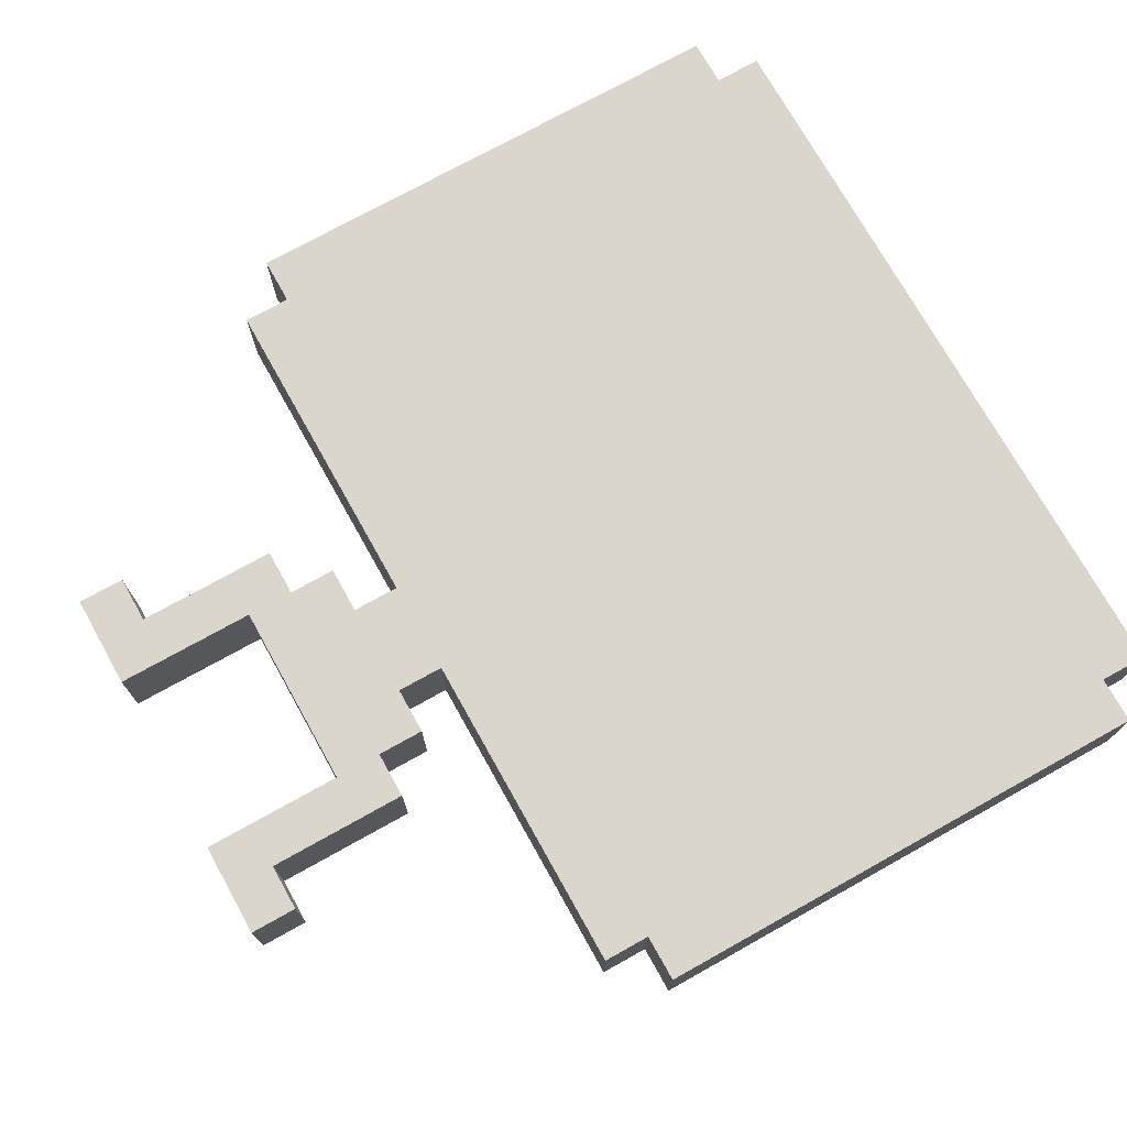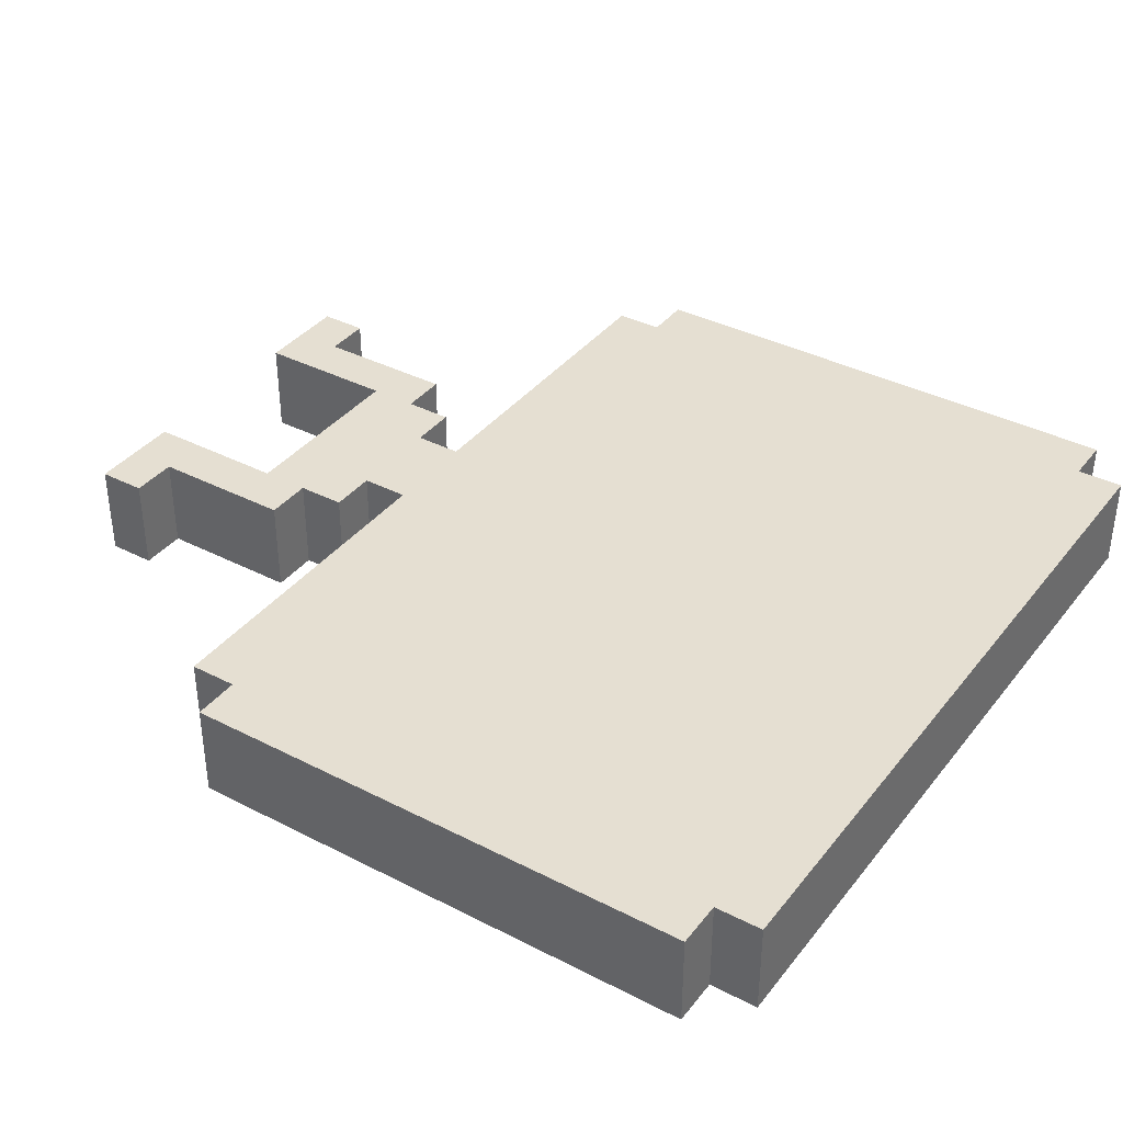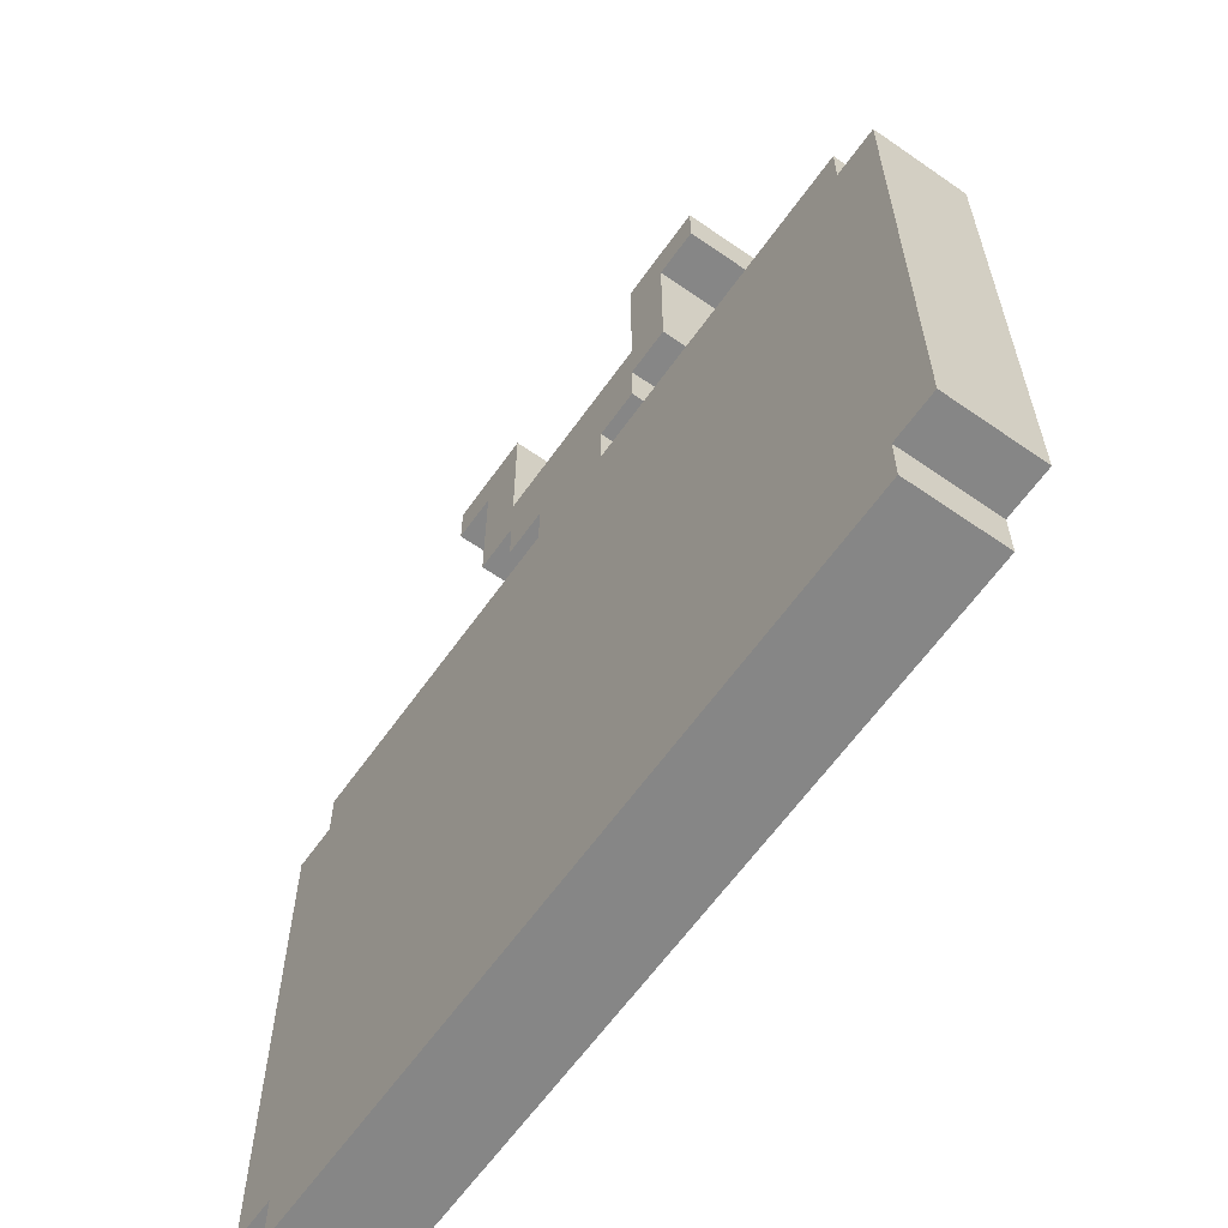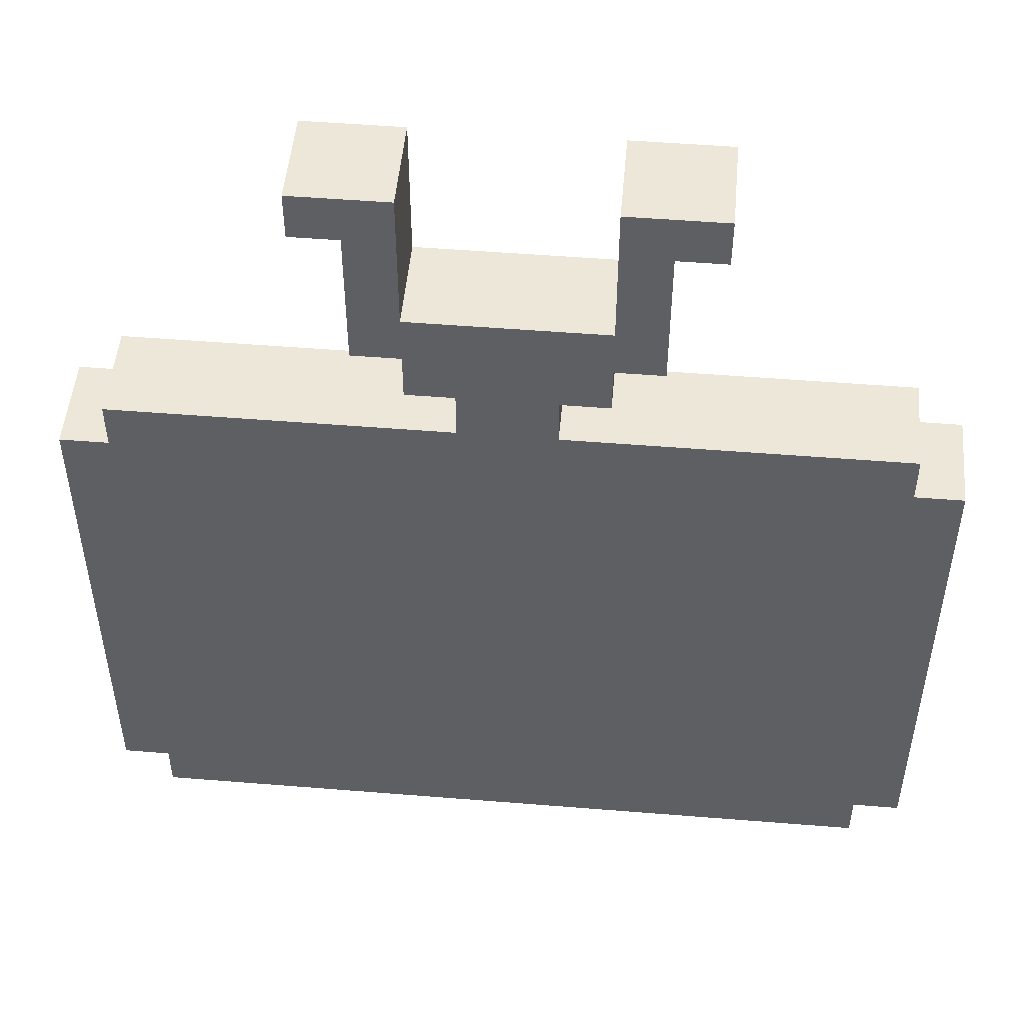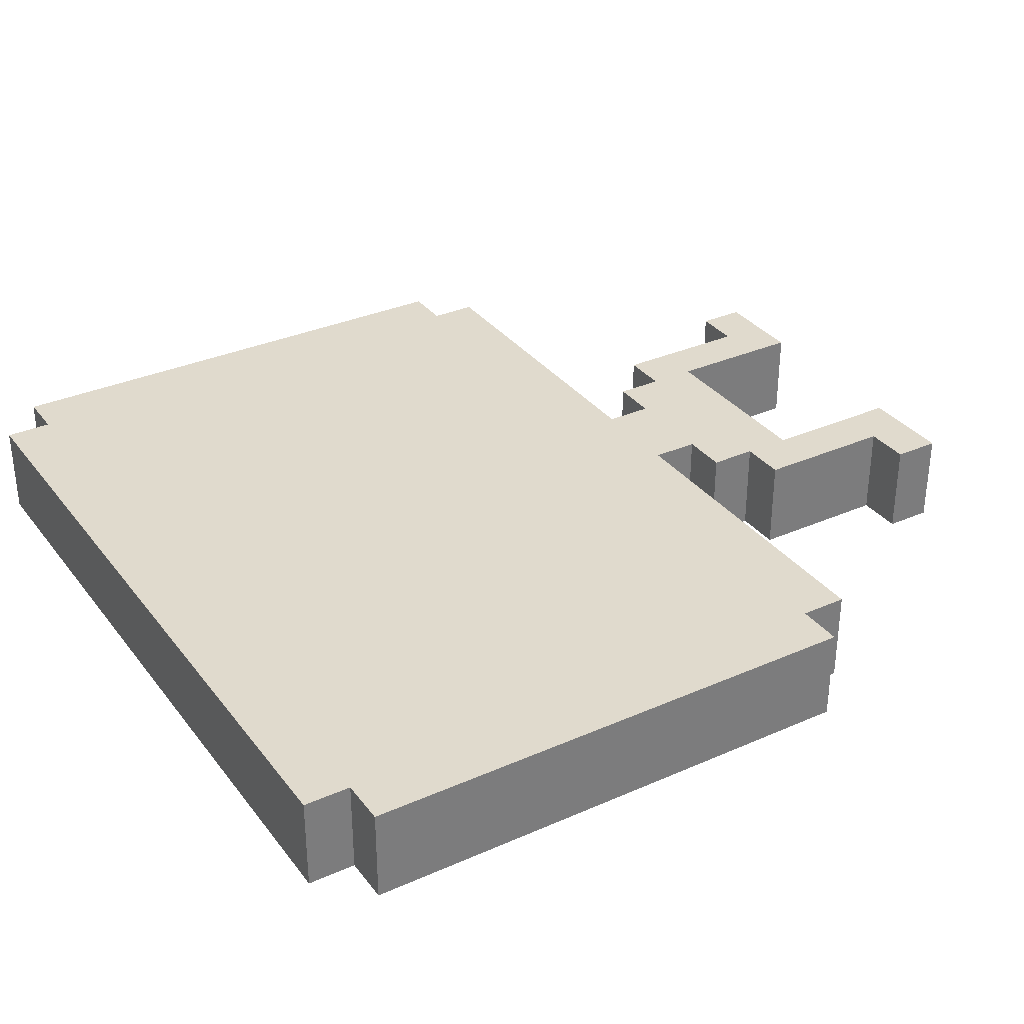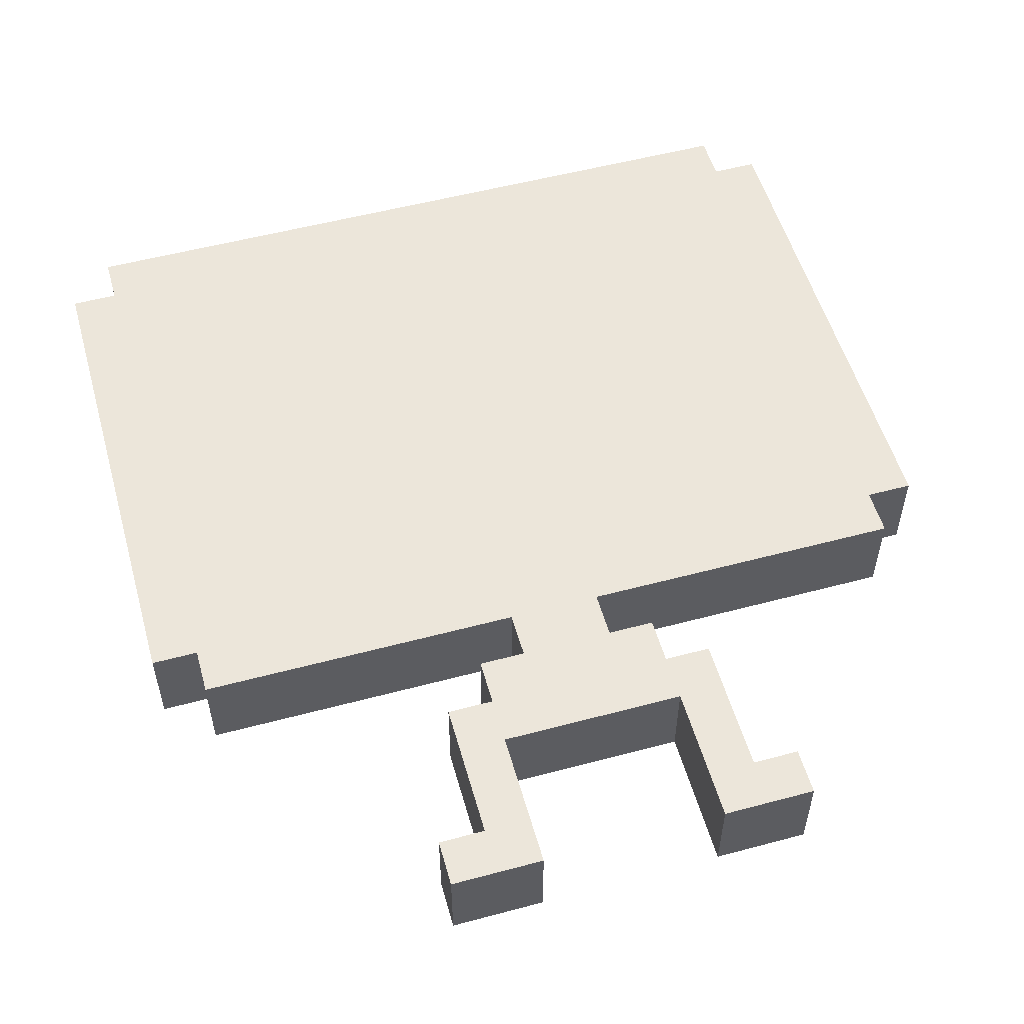
<metadata>
{"format":"obj","ext":"obj","renderer":"f3d","projection":"perspective","resolution":1024,"background":"white","views":[{"elev":73.5,"azim":-119.2,"up":"+Z"},{"elev":37.4,"azim":-56.6,"up":"+Z"},{"elev":-62.2,"azim":54.8,"up":"+Y"},{"elev":50.2,"azim":5.1,"up":"+Y"},{"elev":33.0,"azim":58.7,"up":"+Z"},{"elev":54.2,"azim":164.2,"up":"+Z"}]}
</metadata>
<code>
o
v -0.9 0.2 -0.2
v -0.9 0.2 -0.4
v -0.9 1.3 -0.2
v -0.9 1.3 -0.4
v -0.8 0.1 -0.2
v -0.8 0.1 -0.4
v -0.8 0.2 -0.2
v -0.8 0.2 -0.4
v -0.8 1.3 -0.2
v -0.8 1.3 -0.4
v -0.8 1.4 -0.2
v -0.8 1.4 -0.4
v -0.4 1.9 -0.2
v -0.4 1.9 -0.4
v -0.4 2 -0.2
v -0.4 2 -0.4
v -0.3 1.6 -0.2
v -0.3 1.6 -0.4
v -0.3 1.9 -0.2
v -0.3 1.9 -0.4
v -0.2 1.5 -0.2
v -0.2 1.5 -0.4
v -0.2 1.6 -0.2
v -0.2 1.6 -0.4
v -0.1 1.4 -0.2
v -0.1 1.4 -0.4
v -0.1 1.5 -0.2
v -0.1 1.5 -0.4
v 0.2 1.7 -0.2
v 0.2 1.7 -0.4
v 0.2 2 -0.2
v 0.2 2 -0.4
v -0.2 1.7 -0.2
v -0.2 1.7 -0.4
v -0.2 2 -0.2
v -0.2 2 -0.4
v 0.1 1.4 -0.2
v 0.1 1.4 -0.4
v 0.1 1.5 -0.2
v 0.1 1.5 -0.4
v 0.2 1.5 -0.2
v 0.2 1.5 -0.4
v 0.2 1.6 -0.2
v 0.2 1.6 -0.4
v 0.3 1.6 -0.2
v 0.3 1.6 -0.4
v 0.3 1.9 -0.2
v 0.3 1.9 -0.4
v 0.4 1.9 -0.2
v 0.4 1.9 -0.4
v 0.4 2 -0.2
v 0.4 2 -0.4
v 0.8 0.1 -0.2
v 0.8 0.1 -0.4
v 0.8 0.2 -0.2
v 0.8 0.2 -0.4
v 0.8 1.3 -0.2
v 0.8 1.3 -0.4
v 0.8 1.4 -0.2
v 0.8 1.4 -0.4
v 0.9 0.2 -0.2
v 0.9 0.2 -0.4
v 0.9 1.3 -0.2
v 0.9 1.3 -0.4
v -0.9 0.2 -0.2
v -0.9 1.3 -0.2
v -0.8 0.1 -0.2
v -0.8 0.2 -0.2
v -0.8 0.3 -0.2
v -0.8 0.5 -0.2
v -0.8 0.6 -0.2
v -0.8 0.8 -0.2
v -0.8 0.9 -0.2
v -0.8 1.2 -0.2
v -0.8 1.3 -0.2
v -0.8 1.4 -0.2
v -0.7 0.4 -0.2
v -0.7 0.5 -0.2
v -0.7 0.6 -0.2
v -0.7 0.7 -0.2
v -0.7 0.9 -0.2
v -0.7 1.2 -0.2
v -0.5 0.2 -0.2
v -0.5 0.3 -0.2
v -0.5 0.4 -0.2
v -0.5 0.5 -0.2
v -0.5 0.9 -0.2
v -0.5 1.2 -0.2
v -0.4 0.2 -0.2
v -0.4 0.3 -0.2
v -0.4 0.4 -0.2
v -0.4 0.5 -0.2
v -0.4 0.6 -0.2
v -0.4 0.7 -0.2
v -0.4 0.8 -0.2
v -0.4 0.9 -0.2
v -0.4 1.2 -0.2
v -0.4 1.3 -0.2
v -0.4 1.9 -0.2
v -0.4 2 -0.2
v -0.3 0.2 -0.2
v -0.3 0.4 -0.2
v -0.3 0.9 -0.2
v -0.3 1.1 -0.2
v -0.3 1.6 -0.2
v -0.3 1.9 -0.2
v -0.2 0.2 -0.2
v -0.2 0.4 -0.2
v -0.2 0.5 -0.2
v -0.2 0.8 -0.2
v -0.2 0.9 -0.2
v -0.2 1.1 -0.2
v -0.2 1.2 -0.2
v -0.2 1.5 -0.2
v -0.2 1.6 -0.2
v -0.2 1.7 -0.2
v -0.2 2 -0.2
v -0.1 0.2 -0.2
v -0.1 0.3 -0.2
v -0.1 0.4 -0.2
v -0.1 0.5 -0.2
v -0.1 0.7 -0.2
v -0.1 0.8 -0.2
v -0.1 1.4 -0.2
v -0.1 1.5 -0.2
v 0 0.2 -0.2
v 0 0.3 -0.2
v 0 0.5 -0.2
v 0 0.6 -0.2
v 0 0.7 -0.2
v 0 1.1 -0.2
v 0 1.2 -0.2
v 0.1 0.6 -0.2
v 0.1 0.7 -0.2
v 0.1 1.1 -0.2
v 0.1 1.2 -0.2
v 0.1 1.4 -0.2
v 0.1 1.5 -0.2
v 0.2 0.2 -0.2
v 0.2 0.3 -0.2
v 0.2 0.5 -0.2
v 0.2 0.6 -0.2
v 0.2 0.7 -0.2
v 0.2 0.8 -0.2
v 0.2 1.5 -0.2
v 0.2 1.6 -0.2
v 0.2 1.7 -0.2
v 0.2 2 -0.2
v 0.3 0.5 -0.2
v 0.3 0.6 -0.2
v 0.3 0.8 -0.2
v 0.3 0.9 -0.2
v 0.3 1.1 -0.2
v 0.3 1.2 -0.2
v 0.3 1.6 -0.2
v 0.3 1.9 -0.2
v 0.4 0.2 -0.2
v 0.4 0.3 -0.2
v 0.4 0.6 -0.2
v 0.4 0.9 -0.2
v 0.4 1.1 -0.2
v 0.4 1.9 -0.2
v 0.4 2 -0.2
v 0.5 0.2 -0.2
v 0.5 0.3 -0.2
v 0.5 0.6 -0.2
v 0.6 0.2 -0.2
v 0.6 0.3 -0.2
v 0.6 0.6 -0.2
v 0.7 0.2 -0.2
v 0.7 0.3 -0.2
v 0.7 0.6 -0.2
v 0.8 0.1 -0.2
v 0.8 0.2 -0.2
v 0.8 0.3 -0.2
v 0.8 0.6 -0.2
v 0.8 1.3 -0.2
v 0.8 1.4 -0.2
v 0.9 0.2 -0.2
v 0.9 1.3 -0.2
v -0.9 0.2 -0.4
v -0.9 1.3 -0.4
v -0.8 0.1 -0.4
v -0.8 0.2 -0.4
v -0.8 1.3 -0.4
v -0.8 1.4 -0.4
v -0.4 1.9 -0.4
v -0.4 2 -0.4
v -0.3 1.6 -0.4
v -0.3 1.9 -0.4
v -0.2 1.5 -0.4
v -0.2 1.6 -0.4
v -0.2 1.7 -0.4
v -0.2 2 -0.4
v -0.1 1.4 -0.4
v -0.1 1.5 -0.4
v 0.1 1.4 -0.4
v 0.1 1.5 -0.4
v 0.2 1.5 -0.4
v 0.2 1.6 -0.4
v 0.2 1.7 -0.4
v 0.2 2 -0.4
v 0.3 1.6 -0.4
v 0.3 1.9 -0.4
v 0.4 1.9 -0.4
v 0.4 2 -0.4
v 0.8 0.1 -0.4
v 0.8 0.2 -0.4
v 0.8 1.3 -0.4
v 0.8 1.4 -0.4
v 0.9 0.2 -0.4
v 0.9 1.3 -0.4
v -0.8 0.1 -0.2
v 0.8 0.1 -0.2
v -0.8 0.1 -0.4
v 0.8 0.1 -0.4
v -0.9 0.2 -0.2
v -0.8 0.2 -0.2
v 0.8 0.2 -0.2
v 0.9 0.2 -0.2
v -0.9 0.2 -0.4
v -0.8 0.2 -0.4
v 0.8 0.2 -0.4
v 0.9 0.2 -0.4
v -0.2 1.5 -0.2
v -0.1 1.5 -0.2
v 0.1 1.5 -0.2
v 0.2 1.5 -0.2
v -0.2 1.5 -0.4
v -0.1 1.5 -0.4
v 0.1 1.5 -0.4
v 0.2 1.5 -0.4
v -0.3 1.6 -0.2
v -0.2 1.6 -0.2
v 0.2 1.6 -0.2
v 0.3 1.6 -0.2
v -0.3 1.6 -0.4
v -0.2 1.6 -0.4
v 0.2 1.6 -0.4
v 0.3 1.6 -0.4
v -0.4 1.9 -0.2
v -0.3 1.9 -0.2
v 0.3 1.9 -0.2
v 0.4 1.9 -0.2
v -0.4 1.9 -0.4
v -0.3 1.9 -0.4
v 0.3 1.9 -0.4
v 0.4 1.9 -0.4
v -0.9 1.3 -0.2
v -0.8 1.3 -0.2
v 0.8 1.3 -0.2
v 0.9 1.3 -0.2
v -0.9 1.3 -0.4
v -0.8 1.3 -0.4
v 0.8 1.3 -0.4
v 0.9 1.3 -0.4
v -0.8 1.4 -0.2
v -0.1 1.4 -0.2
v 0.1 1.4 -0.2
v 0.8 1.4 -0.2
v -0.8 1.4 -0.4
v -0.1 1.4 -0.4
v 0.1 1.4 -0.4
v 0.8 1.4 -0.4
v -0.2 1.7 -0.2
v 0.2 1.7 -0.2
v -0.2 1.7 -0.4
v 0.2 1.7 -0.4
v -0.4 2 -0.2
v -0.2 2 -0.2
v 0.2 2 -0.2
v 0.4 2 -0.2
v -0.4 2 -0.4
v -0.2 2 -0.4
v 0.2 2 -0.4
v 0.4 2 -0.4
f 3 2 1
f 4 2 3
f 7 6 5
f 8 6 7
f 11 10 9
f 12 10 11
f 15 14 13
f 16 14 15
f 19 18 17
f 20 18 19
f 23 22 21
f 24 22 23
f 27 26 25
f 28 26 27
f 31 30 29
f 32 30 31
f 33 34 35
f 35 34 36
f 37 38 39
f 39 38 40
f 41 42 43
f 43 42 44
f 45 46 47
f 47 46 48
f 49 50 51
f 51 50 52
f 53 54 55
f 55 54 56
f 57 58 59
f 59 58 60
f 61 62 63
f 63 62 64
f 68 66 65
f 69 66 68
f 70 66 69
f 71 66 70
f 72 66 71
f 73 66 72
f 74 66 73
f 75 66 74
f 77 70 69
f 78 71 70
f 78 70 77
f 79 72 71
f 79 71 78
f 80 72 79
f 81 73 72
f 81 74 73
f 82 75 74
f 82 74 81
f 83 68 67
f 83 69 68
f 84 77 69
f 84 69 83
f 85 78 77
f 85 77 84
f 86 79 78
f 86 78 85
f 87 82 81
f 87 81 72
f 88 75 82
f 88 82 87
f 89 83 67
f 89 84 83
f 90 85 84
f 90 84 89
f 91 86 85
f 91 85 90
f 92 79 86
f 92 86 91
f 93 80 79
f 93 79 92
f 94 72 80
f 94 80 93
f 95 87 72
f 95 72 94
f 96 88 87
f 96 87 95
f 97 75 88
f 97 88 96
f 98 76 75
f 98 75 97
f 101 91 90
f 101 92 91
f 101 90 89
f 101 89 67
f 102 92 101
f 103 94 93
f 103 97 96
f 103 96 95
f 103 95 94
f 103 98 97
f 103 93 92
f 104 98 103
f 106 100 99
f 107 102 101
f 107 101 67
f 108 92 102
f 108 102 107
f 109 103 92
f 109 92 108
f 110 103 109
f 111 104 103
f 111 103 110
f 112 98 104
f 112 104 111
f 113 98 112
f 115 106 105
f 116 106 115
f 117 100 106
f 117 106 116
f 118 107 67
f 118 108 107
f 119 108 118
f 120 110 109
f 120 108 119
f 120 109 108
f 121 110 120
f 122 110 121
f 123 111 110
f 123 110 122
f 123 112 111
f 123 113 112
f 124 98 113
f 124 76 98
f 125 116 115
f 125 115 114
f 126 119 118
f 126 118 67
f 127 121 120
f 127 119 126
f 127 120 119
f 128 122 121
f 128 121 127
f 129 122 128
f 130 123 122
f 130 122 129
f 131 113 123
f 131 123 130
f 132 124 113
f 132 113 131
f 132 125 124
f 133 130 129
f 133 131 130
f 133 129 128
f 134 131 133
f 135 132 131
f 135 131 134
f 136 125 132
f 136 132 135
f 137 125 136
f 138 116 125
f 138 125 137
f 139 127 126
f 139 126 67
f 140 128 127
f 140 127 139
f 141 133 128
f 141 128 140
f 142 134 133
f 142 133 141
f 143 135 134
f 143 134 142
f 143 136 135
f 144 136 143
f 145 116 138
f 146 116 145
f 147 116 146
f 149 142 141
f 149 141 140
f 149 143 142
f 149 144 143
f 150 144 149
f 151 136 144
f 151 144 150
f 152 136 151
f 153 136 152
f 154 137 136
f 154 136 153
f 155 148 147
f 155 147 146
f 156 148 155
f 157 139 67
f 157 140 139
f 158 150 149
f 158 140 157
f 158 149 140
f 159 152 151
f 159 150 158
f 159 151 150
f 160 153 152
f 160 152 159
f 161 154 153
f 161 153 160
f 162 148 156
f 163 148 162
f 164 157 67
f 164 158 157
f 165 160 159
f 165 158 164
f 165 159 158
f 165 161 160
f 166 161 165
f 167 164 67
f 167 165 164
f 168 166 165
f 168 165 167
f 169 161 166
f 169 166 168
f 170 168 167
f 170 167 67
f 171 169 168
f 171 168 170
f 172 161 169
f 172 169 171
f 173 171 170
f 173 170 67
f 174 171 173
f 175 172 171
f 175 171 174
f 176 161 172
f 176 172 175
f 177 137 154
f 177 161 176
f 177 154 161
f 178 137 177
f 179 176 175
f 179 175 174
f 179 177 176
f 180 177 179
f 181 182 184
f 184 182 185
f 187 188 190
f 189 190 192
f 192 190 193
f 190 188 194
f 193 190 194
f 183 184 195
f 184 185 195
f 185 186 195
f 191 192 196
f 192 193 196
f 183 195 197
f 195 196 197
f 196 193 198
f 197 196 198
f 198 193 199
f 199 193 200
f 200 193 201
f 201 202 203
f 200 201 203
f 203 202 204
f 204 202 205
f 205 202 206
f 183 197 207
f 207 197 208
f 208 197 209
f 209 197 210
f 208 209 211
f 211 209 212
f 215 214 213
f 216 214 215
f 221 218 217
f 222 218 221
f 223 220 219
f 224 220 223
f 229 226 225
f 230 226 229
f 231 228 227
f 232 228 231
f 237 234 233
f 238 234 237
f 239 236 235
f 240 236 239
f 245 242 241
f 246 242 245
f 247 244 243
f 248 244 247
f 249 250 253
f 253 250 254
f 251 252 255
f 255 252 256
f 257 258 261
f 261 258 262
f 259 260 263
f 263 260 264
f 265 266 267
f 267 266 268
f 269 270 273
f 273 270 274
f 271 272 275
f 275 272 276

</code>
